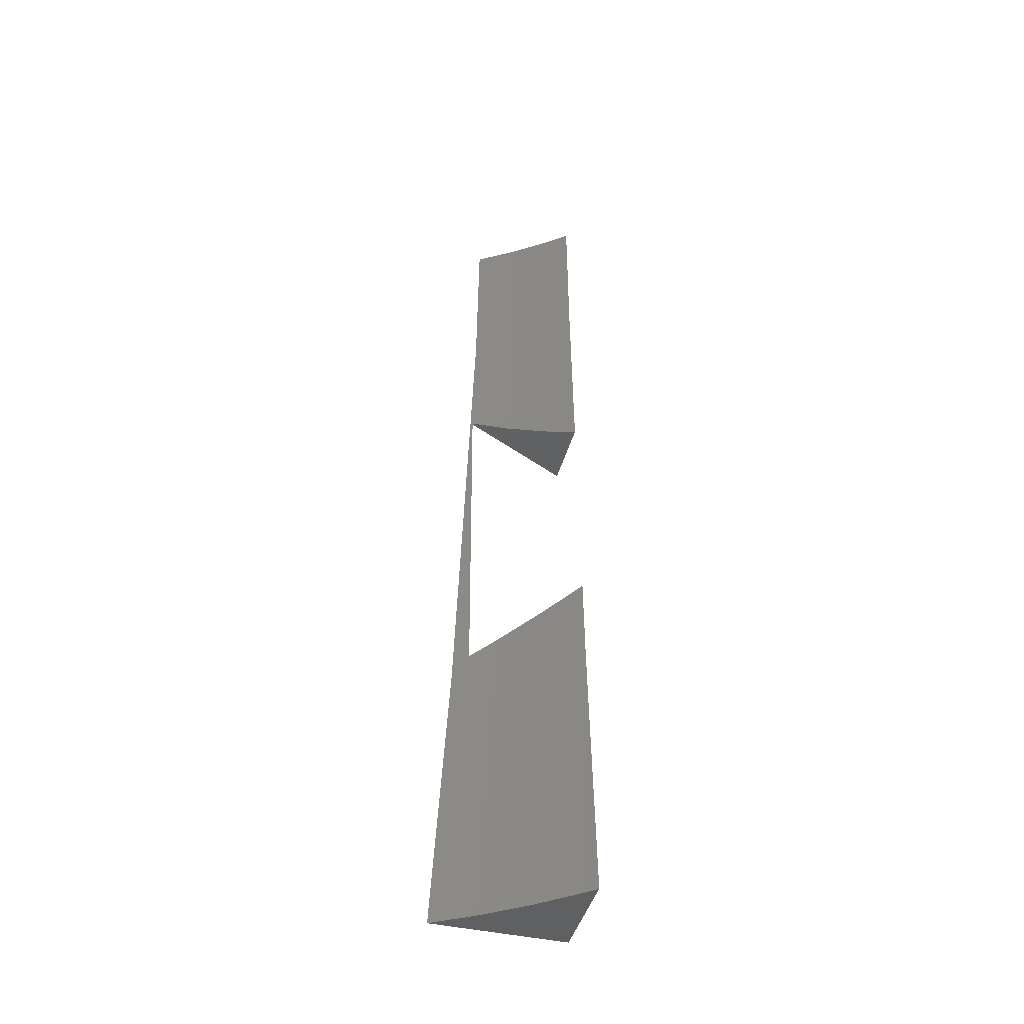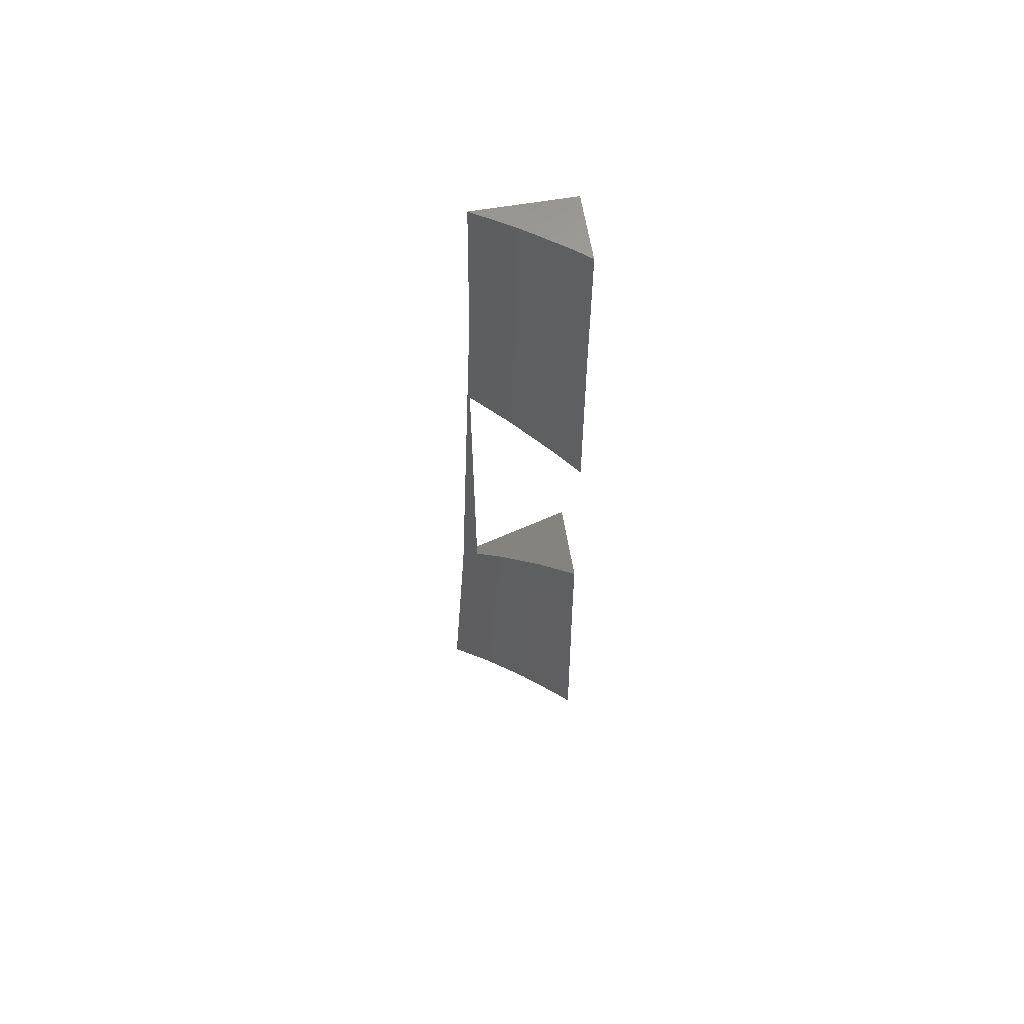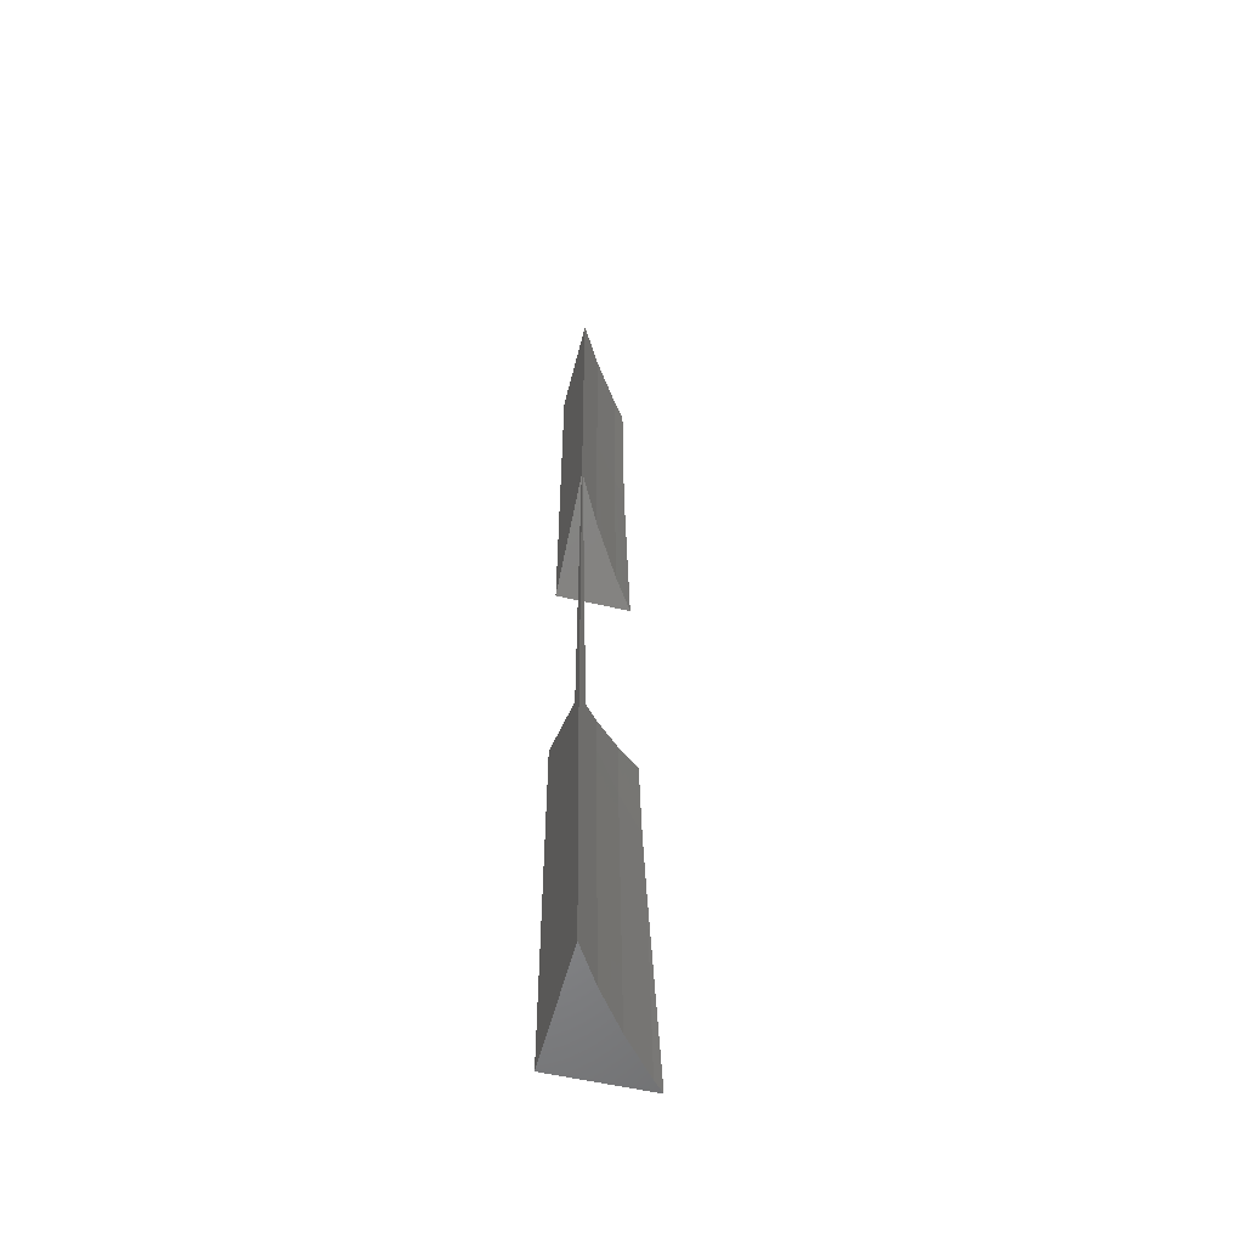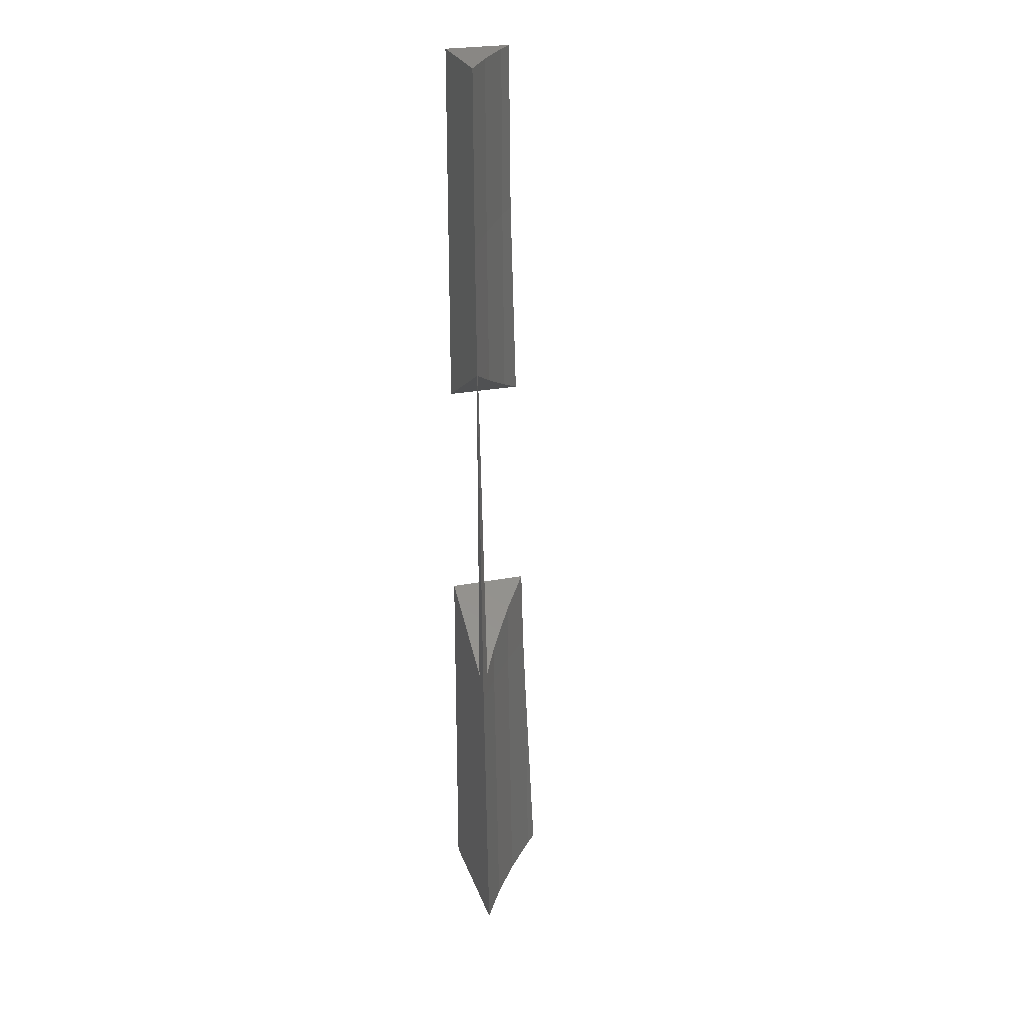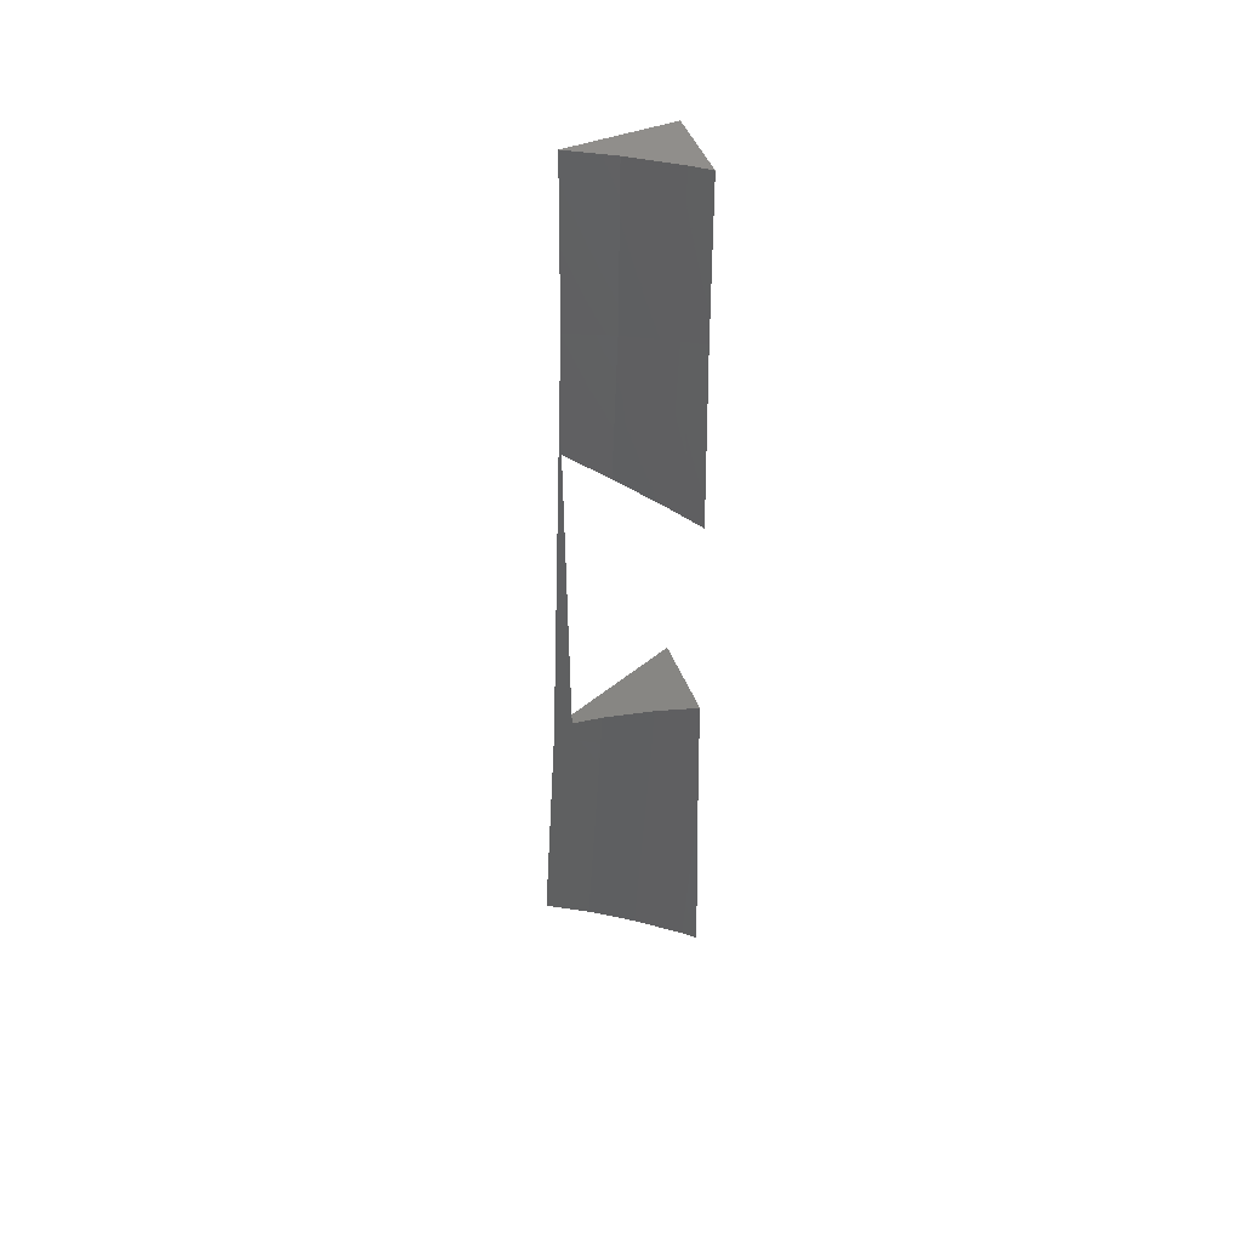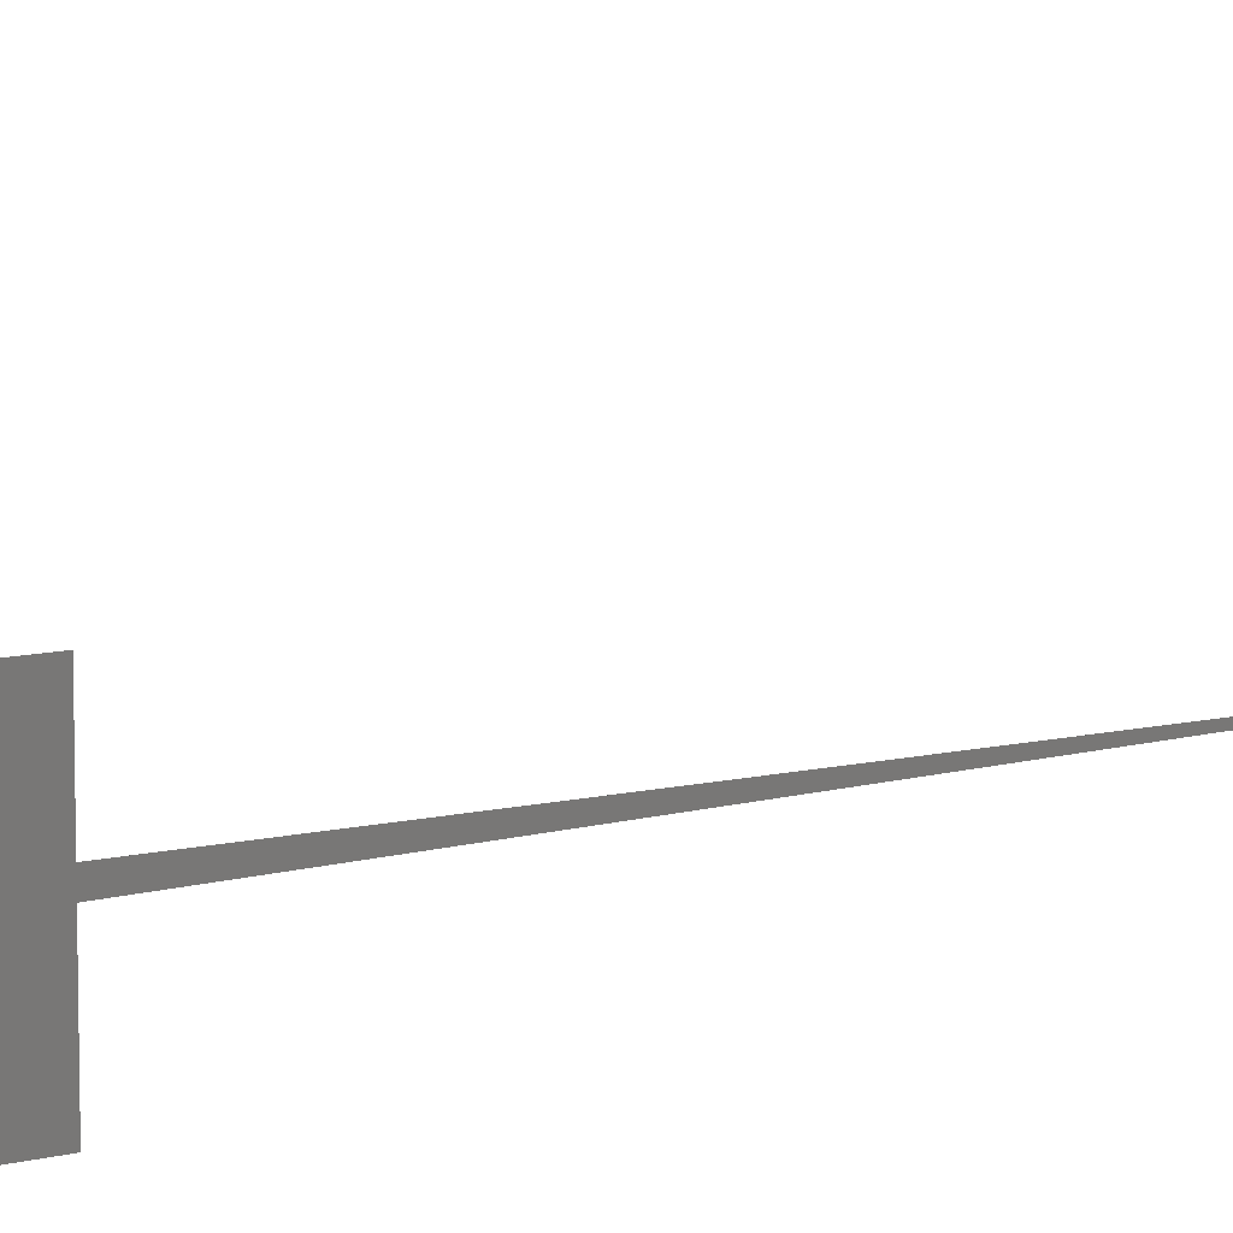
<metadata>
{"format":"stl","ext":"stl","renderer":"f3d","projection":"perspective","resolution":1024,"background":"white","views":[{"elev":-43.4,"azim":-15.0,"up":"+Y"},{"elev":63.5,"azim":-9.5,"up":"+Y"},{"elev":-54.6,"azim":-104.1,"up":"+Y"},{"elev":25.9,"azim":-107.1,"up":"+Y"},{"elev":48.7,"azim":-21.7,"up":"+Y"},{"elev":18.8,"azim":66.2,"up":"+Z"}]}
</metadata>
<code>
# stl→obj: 44 verts, 84 faces
v 50 -20.88 8.503
v 50 -12.12 0
v 50 -12.12 8.249
v 50 -23.87 8.639
v 50 -27.99 8.827
v 50 -50 0
v 50 -50 9.955
v 50 32.91 6.938
v 50 50 0
v 50 50 6.766
v 50 12.12 0
v 50 12.12 7.543
v 46.92 50 4.451
v 48.33 50 5.436
v 44.08 50 2.461
v 42.62 50 1.582
v 39.99 50 0
v 48.75 -50 8.827
v 46.46 -50 6.987
v 44.52 -50 5.436
v 42.21 -50 3.804
v 40.3 -50 2.461
v 37.95 -50 1.039
v 36.23 -50 0
v 39.5 -18.19 0
v 39.5 18.19 0.1376
v 39.5 -18.19 0.9272
v 39.5 18.19 0
v 48.97 12.72 6.701
v 47.42 13.61 5.436
v 44.6 15.24 3.415
v 43.27 16.01 2.461
v 40.23 17.77 0.5851
v 45.9 -14.49 5.081
v 46.41 -14.19 5.436
v 41.77 -16.88 2.271
v 42.09 -16.69 2.461
v 37.88 -20.69 0
v 39.76 31.86 0
v 39.69 29.79 0
v 46.17 -20.83 5.436
v 48.11 32.71 5.436
v 41.94 -20.76 2.461
v 43.86 32.27 2.461
f 1 2 3
f 4 2 1
f 5 2 4
f 6 5 7
f 5 6 2
f 8 9 10
f 11 8 12
f 8 11 9
f 9 13 14
f 9 14 10
f 13 9 15
f 9 16 15
f 16 9 17
f 18 6 7
f 19 6 18
f 20 6 19
f 21 6 20
f 22 6 21
f 23 6 22
f 6 23 24
f 25 26 27
f 26 25 28
f 11 29 30
f 11 31 32
f 28 33 26
f 11 33 28
f 29 11 12
f 31 11 30
f 33 11 32
f 2 34 35
f 2 36 37
f 2 35 3
f 34 2 37
f 36 2 25
f 36 25 27
f 38 2 6
f 25 38 28
f 2 38 25
f 38 6 24
f 39 9 11
f 9 39 17
f 11 40 39
f 28 40 11
f 40 28 38
f 7 5 18
f 19 5 4
f 5 19 18
f 41 4 1
f 20 4 41
f 4 20 19
f 8 29 12
f 29 8 42
f 35 1 3
f 1 35 41
f 29 42 30
f 14 8 10
f 8 14 42
f 20 41 21
f 43 21 41
f 21 43 22
f 41 35 34
f 42 31 30
f 31 42 44
f 37 41 34
f 41 37 43
f 31 44 32
f 42 14 13
f 15 42 13
f 42 15 44
f 22 43 23
f 38 23 43
f 23 38 24
f 44 39 40
f 44 33 32
f 33 44 40
f 43 37 36
f 40 26 33
f 26 38 27
f 38 26 40
f 27 43 36
f 43 27 38
f 44 15 16
f 17 44 16
f 44 17 39

</code>
